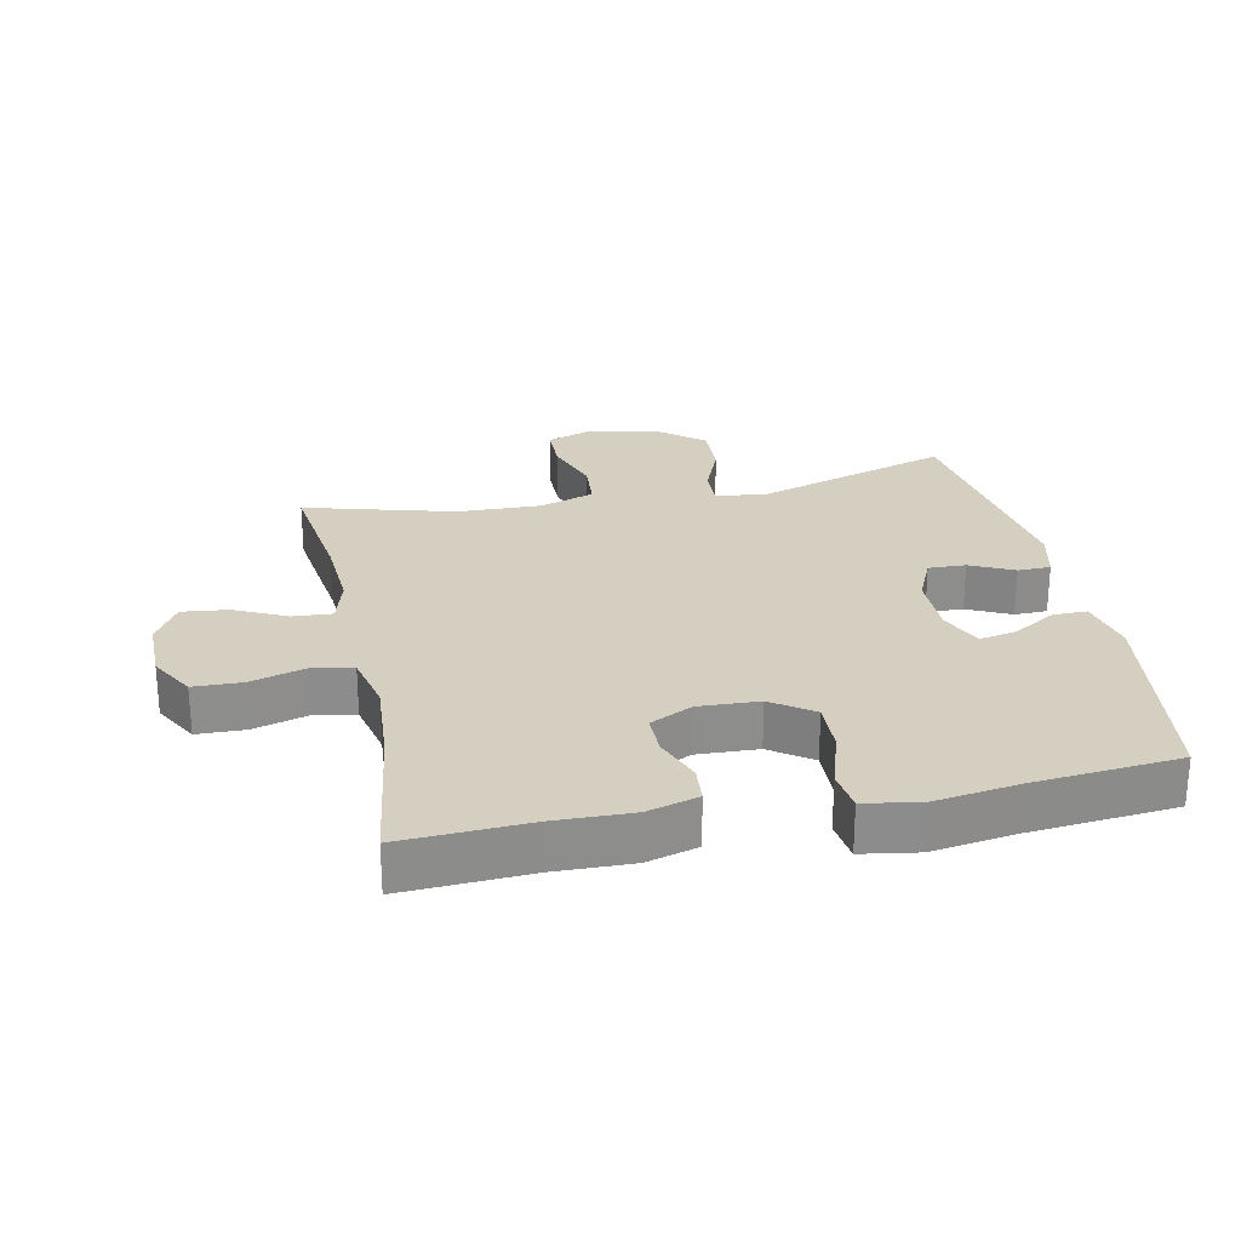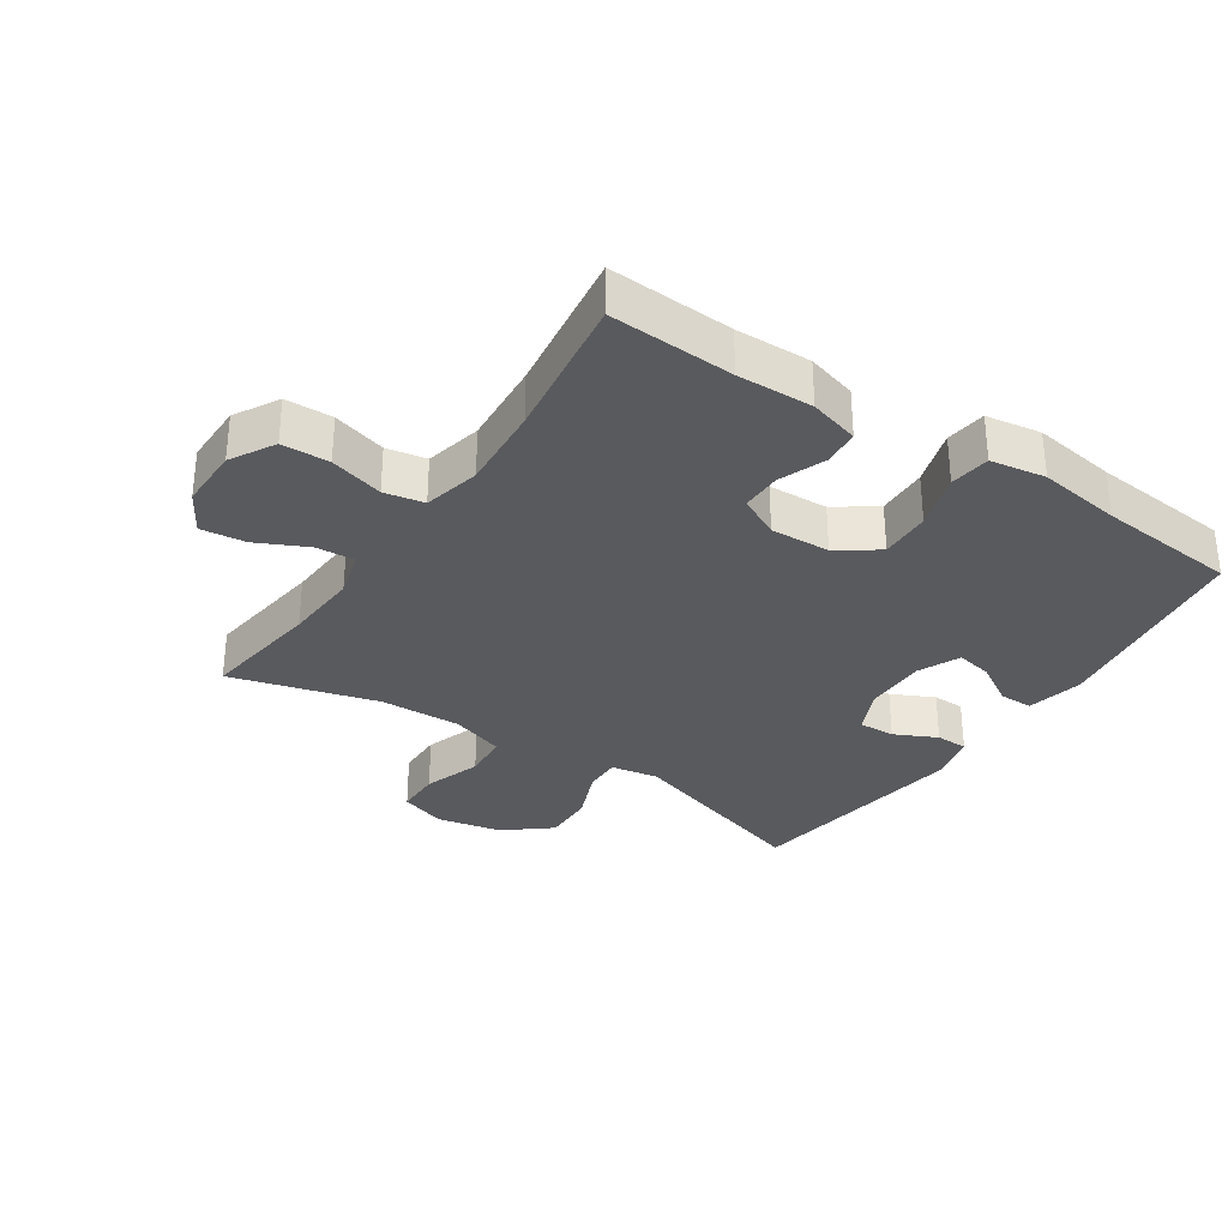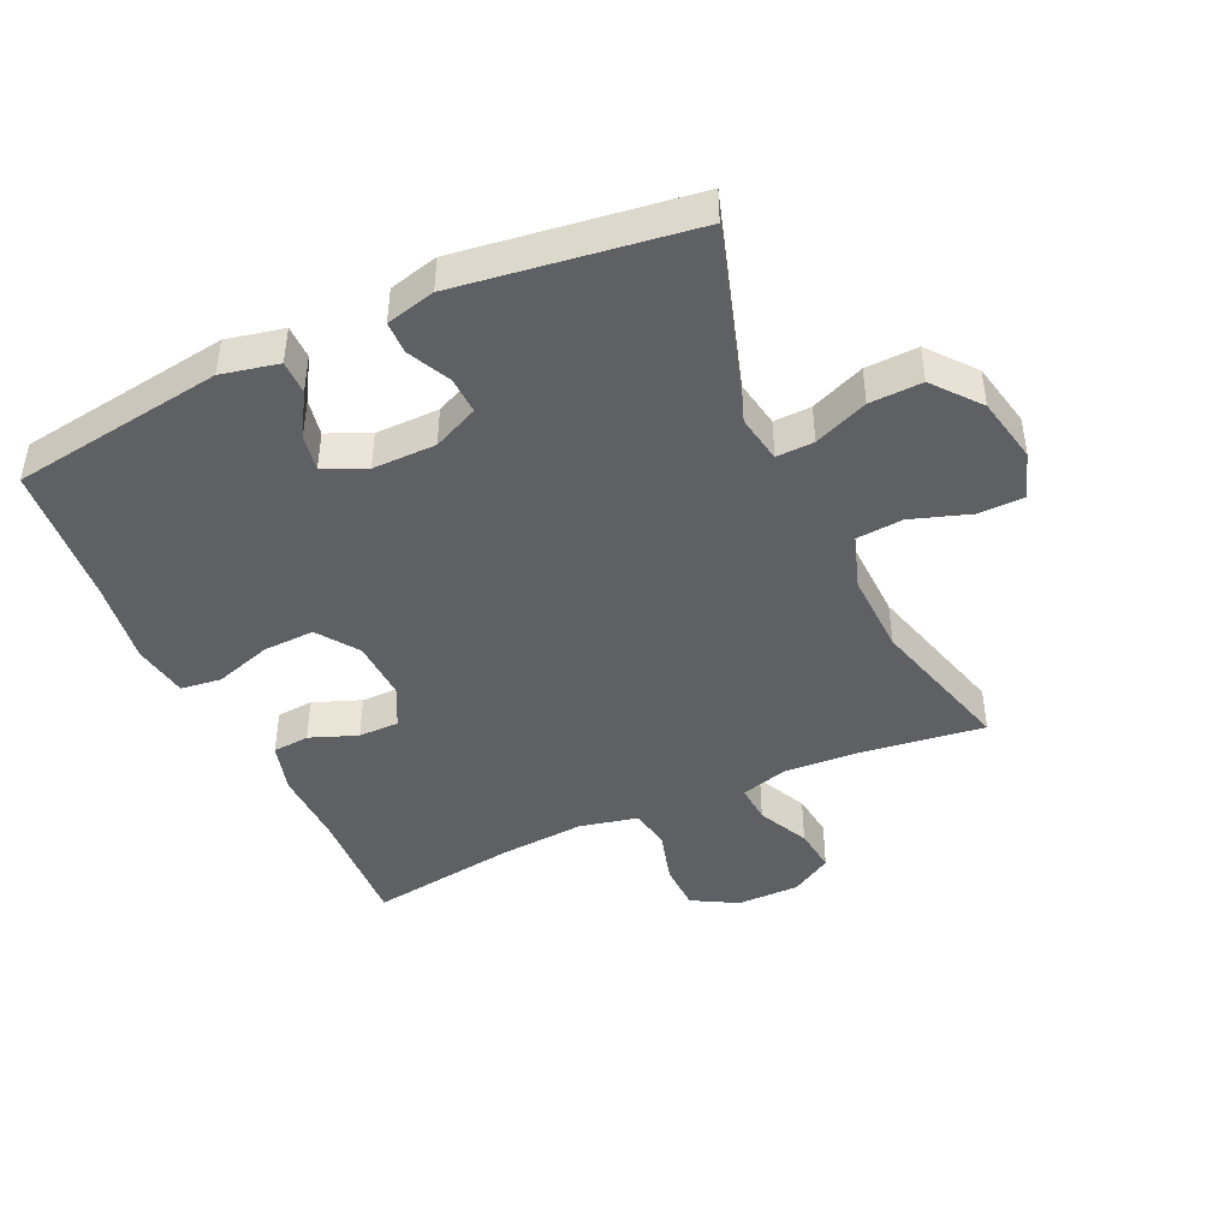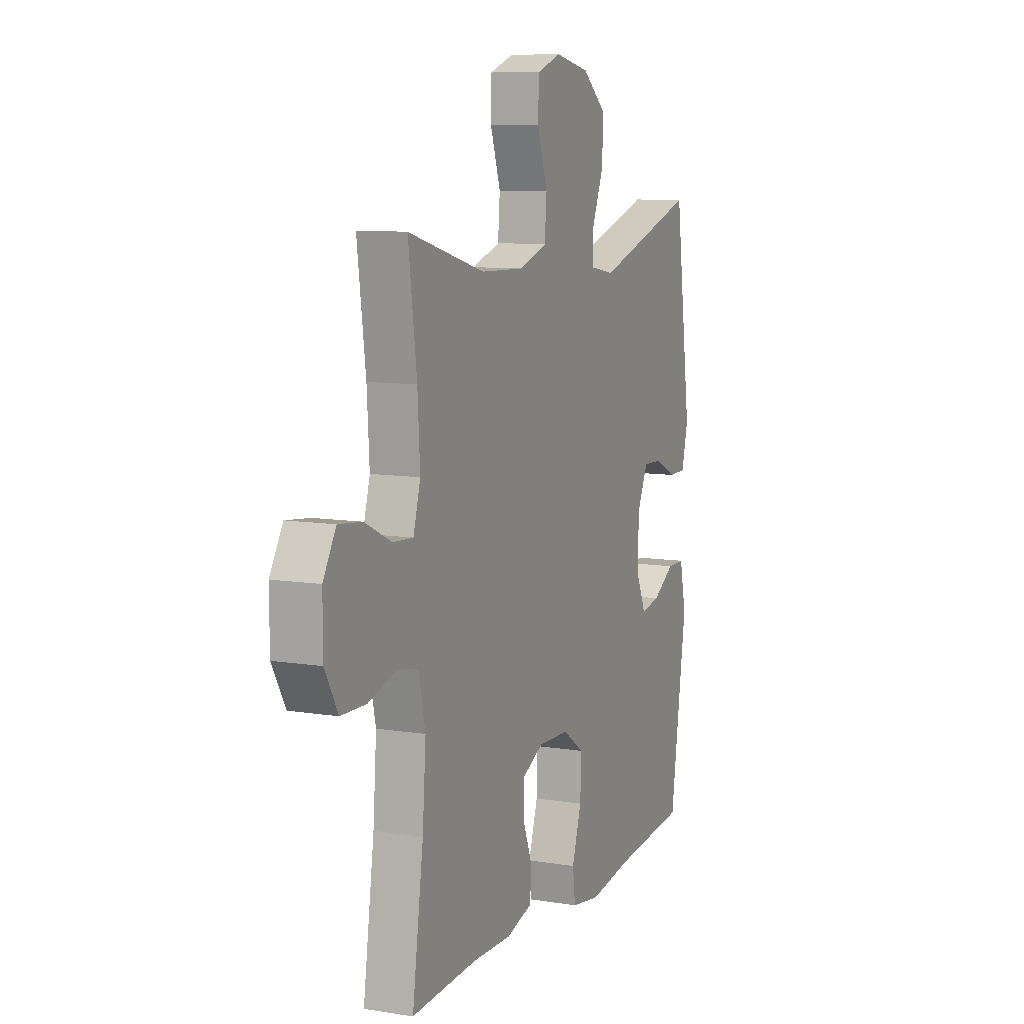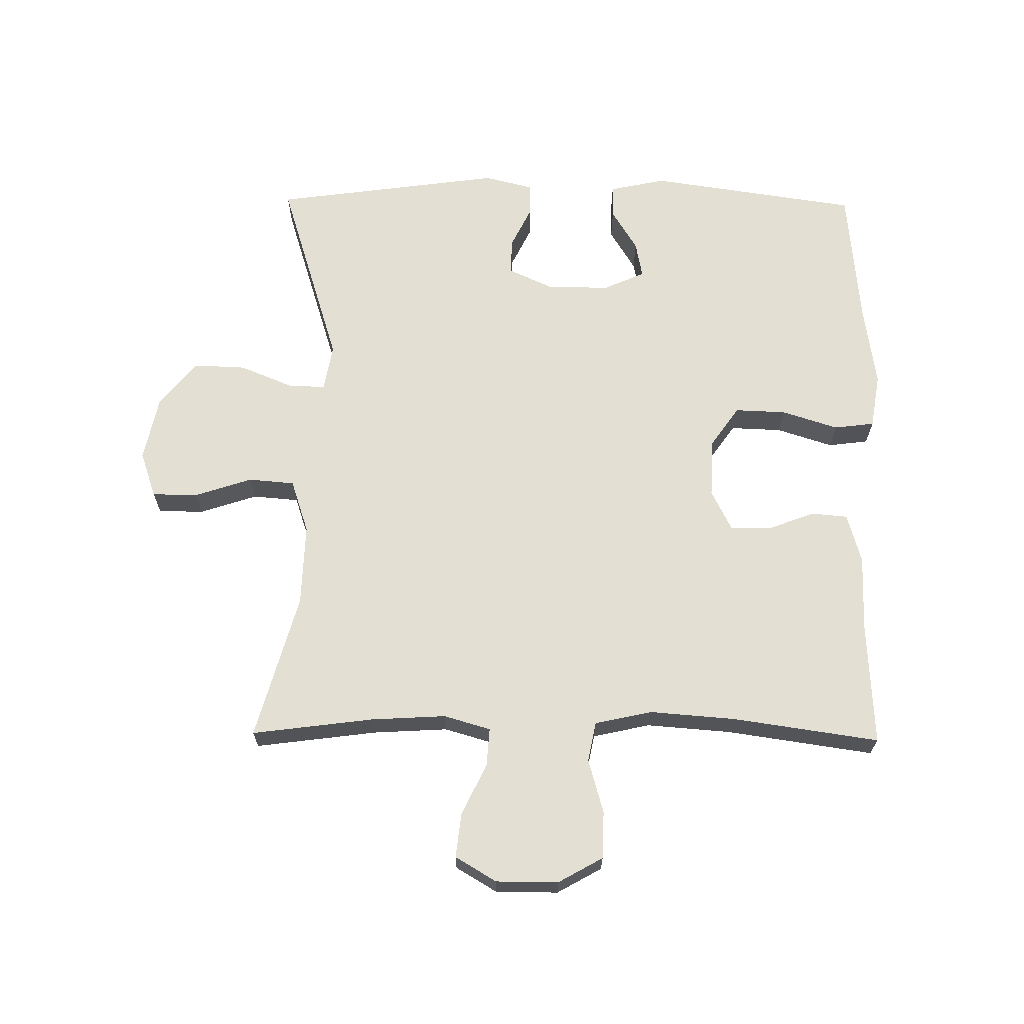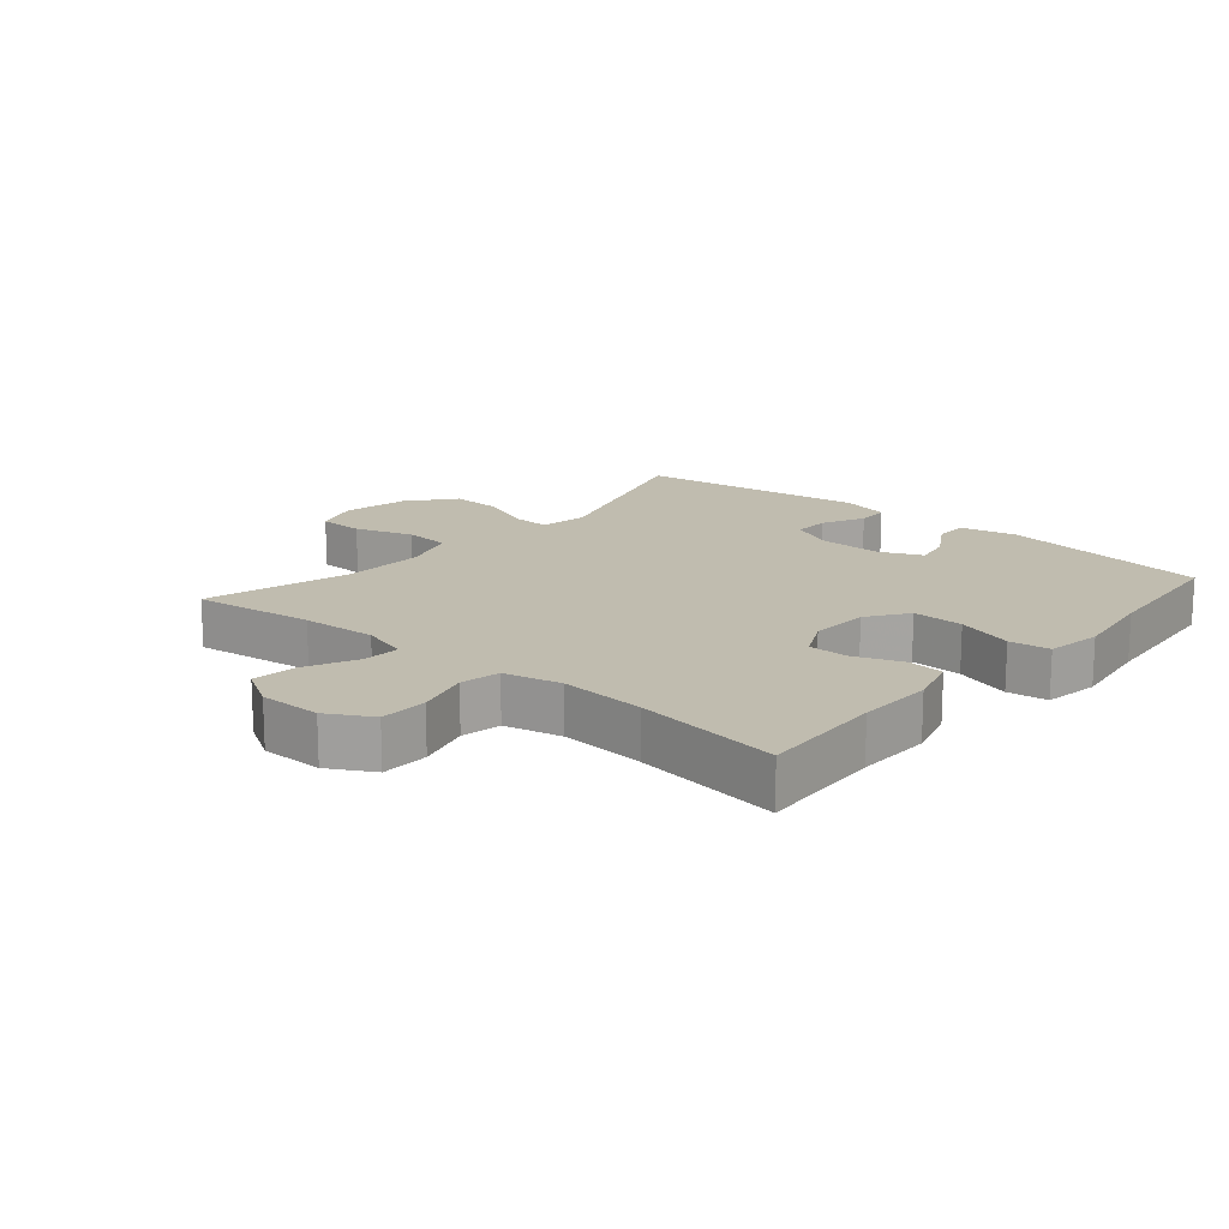
<metadata>
{"format":"obj","ext":"obj","renderer":"f3d","projection":"perspective","resolution":1024,"background":"white","views":[{"elev":25.9,"azim":168.2,"up":"+Y"},{"elev":-31.8,"azim":146.2,"up":"+Y"},{"elev":-44.1,"azim":-65.3,"up":"+Y"},{"elev":9.5,"azim":113.0,"up":"+Z"},{"elev":66.4,"azim":90.7,"up":"+Y"},{"elev":16.3,"azim":130.5,"up":"+Y"}]}
</metadata>
<code>
v -0.5 0.07 0.5
v -0.197 0.07 0.405
v -0.123 0.07 0.418
v -0.125 0.07 0.476
v -0.159 0.07 0.559
v -0.162 0.07 0.64
v -0.091 0.07 0.698
v 0.011 0.07 0.719
v 0.083 0.07 0.694
v 0.084 0.07 0.623
v 0.054 0.07 0.533
v 0.06 0.07 0.461
v 0.144 0.07 0.433
v 0.272 0.07 0.437
v 0.5 0.07 0.5
v 0.475 0.07 0.311
v 0.468 0.07 0.194
v 0.489 0.07 0.121
v 0.549 0.07 0.125
v 0.628 0.07 0.163
v 0.698 0.07 0.171
v 0.736 0.07 0.107
v 0.736 0.07 0.01
v 0.697 0.07 -0.059
v 0.623 0.07 -0.061
v 0.539 0.07 -0.037
v 0.477 0.07 -0.049
v 0.457 0.07 -0.138
v 0.467 0.07 -0.271
v 0.5 0.07 -0.5
v 0.306 0.07 -0.49
v 0.188 0.07 -0.493
v 0.11 0.07 -0.471
v 0.105 0.07 -0.414
v 0.133 0.07 -0.341
v 0.133 0.07 -0.278
v 0.069 0.07 -0.246
v -0.024 0.07 -0.25
v -0.087 0.07 -0.294
v -0.084 0.07 -0.374
v -0.056 0.07 -0.462
v -0.064 0.07 -0.525
v -0.15 0.07 -0.539
v -0.28 0.07 -0.52
v -0.5 0.07 -0.5
v -0.548 0.07 -0.172
v -0.529 0.07 -0.084
v -0.477 0.07 -0.084
v -0.411 0.07 -0.124
v -0.354 0.07 -0.135
v -0.325 0.07 -0.07
v -0.326 0.07 0.028
v -0.358 0.07 0.098
v -0.415 0.07 0.096
v -0.481 0.07 0.064
v -0.531 0.07 0.065
v -0.55 0.07 0.141
v -0.5 0 0.5
v -0.197 0 0.405
v -0.123 0 0.418
v -0.125 0 0.476
v -0.159 0 0.559
v -0.162 0 0.64
v -0.091 0 0.698
v 0.011 0 0.719
v 0.083 0 0.694
v 0.084 0 0.623
v 0.054 0 0.533
v 0.06 0 0.461
v 0.144 0 0.433
v 0.272 0 0.437
v 0.5 0 0.5
v 0.475 0 0.311
v 0.468 0 0.194
v 0.489 0 0.121
v 0.549 0 0.125
v 0.628 0 0.163
v 0.698 0 0.171
v 0.736 0 0.107
v 0.736 0 0.01
v 0.697 0 -0.059
v 0.623 0 -0.061
v 0.539 0 -0.037
v 0.477 0 -0.049
v 0.457 0 -0.138
v 0.467 0 -0.271
v 0.5 0 -0.5
v 0.306 0 -0.49
v 0.188 0 -0.493
v 0.11 0 -0.471
v 0.105 0 -0.414
v 0.133 0 -0.341
v 0.133 0 -0.278
v 0.069 0 -0.246
v -0.024 0 -0.25
v -0.087 0 -0.294
v -0.084 0 -0.374
v -0.056 0 -0.462
v -0.064 0 -0.525
v -0.15 0 -0.539
v -0.28 0 -0.52
v -0.5 0 -0.5
v -0.548 0 -0.172
v -0.529 0 -0.084
v -0.477 0 -0.084
v -0.411 0 -0.124
v -0.354 0 -0.135
v -0.325 0 -0.07
v -0.326 0 0.028
v -0.358 0 0.098
v -0.415 0 0.096
v -0.481 0 0.064
v -0.531 0 0.065
v -0.55 0 0.141
f 57 1 2
f 56 57 2
f 55 56 2
f 54 55 2
f 53 54 2 3
f 52 53 3
f 51 52 3
f 47 48 49
f 46 47 49
f 45 46 49
f 44 45 49
f 44 49 50
f 43 44 50
f 42 43 50
f 41 42 50
f 40 41 50
f 39 40 50 51
f 33 34 35
f 32 33 35
f 31 32 35
f 31 35 36
f 30 31 36
f 29 30 36
f 28 29 36 37
f 24 25 26
f 23 24 26
f 22 23 26
f 21 22 26
f 20 21 26
f 19 20 26
f 18 19 26 27
f 28 37 38
f 27 28 38
f 18 27 38
f 17 18 38
f 9 10 11
f 8 9 11
f 7 8 11
f 6 7 11
f 5 6 11
f 4 5 11
f 3 4 11 12
f 3 12 13
f 51 3 13
f 39 51 13
f 38 39 13
f 17 38 13
f 16 17 13
f 14 15 16
f 13 14 16
f 59 58 114
f 59 114 113
f 59 113 112
f 59 112 111
f 60 59 111 110
f 60 110 109
f 60 109 108
f 106 105 104
f 106 104 103
f 106 103 102
f 106 102 101
f 107 106 101
f 107 101 100
f 107 100 99
f 107 99 98
f 107 98 97
f 108 107 97 96
f 92 91 90
f 92 90 89
f 92 89 88
f 93 92 88
f 93 88 87
f 93 87 86
f 94 93 86 85
f 83 82 81
f 83 81 80
f 83 80 79
f 83 79 78
f 83 78 77
f 83 77 76
f 84 83 76 75
f 95 94 85
f 95 85 84
f 95 84 75
f 95 75 74
f 68 67 66
f 68 66 65
f 68 65 64
f 68 64 63
f 68 63 62
f 68 62 61
f 69 68 61 60
f 70 69 60
f 70 60 108
f 70 108 96
f 70 96 95
f 70 95 74
f 70 74 73
f 73 72 71
f 73 71 70
f 1 58 59 2
f 2 59 60 3
f 3 60 61 4
f 4 61 62 5
f 5 62 63 6
f 6 63 64 7
f 7 64 65 8
f 8 65 66 9
f 9 66 67 10
f 10 67 68 11
f 11 68 69 12
f 12 69 70 13
f 13 70 71 14
f 14 71 72 15
f 15 72 73 16
f 16 73 74 17
f 17 74 75 18
f 18 75 76 19
f 19 76 77 20
f 20 77 78 21
f 21 78 79 22
f 22 79 80 23
f 23 80 81 24
f 24 81 82 25
f 25 82 83 26
f 26 83 84 27
f 27 84 85 28
f 28 85 86 29
f 29 86 87 30
f 30 87 88 31
f 31 88 89 32
f 32 89 90 33
f 33 90 91 34
f 34 91 92 35
f 35 92 93 36
f 36 93 94 37
f 37 94 95 38
f 38 95 96 39
f 39 96 97 40
f 40 97 98 41
f 41 98 99 42
f 42 99 100 43
f 43 100 101 44
f 44 101 102 45
f 45 102 103 46
f 46 103 104 47
f 47 104 105 48
f 48 105 106 49
f 49 106 107 50
f 50 107 108 51
f 51 108 109 52
f 52 109 110 53
f 53 110 111 54
f 54 111 112 55
f 55 112 113 56
f 56 113 114 57
f 57 114 58 1

</code>
